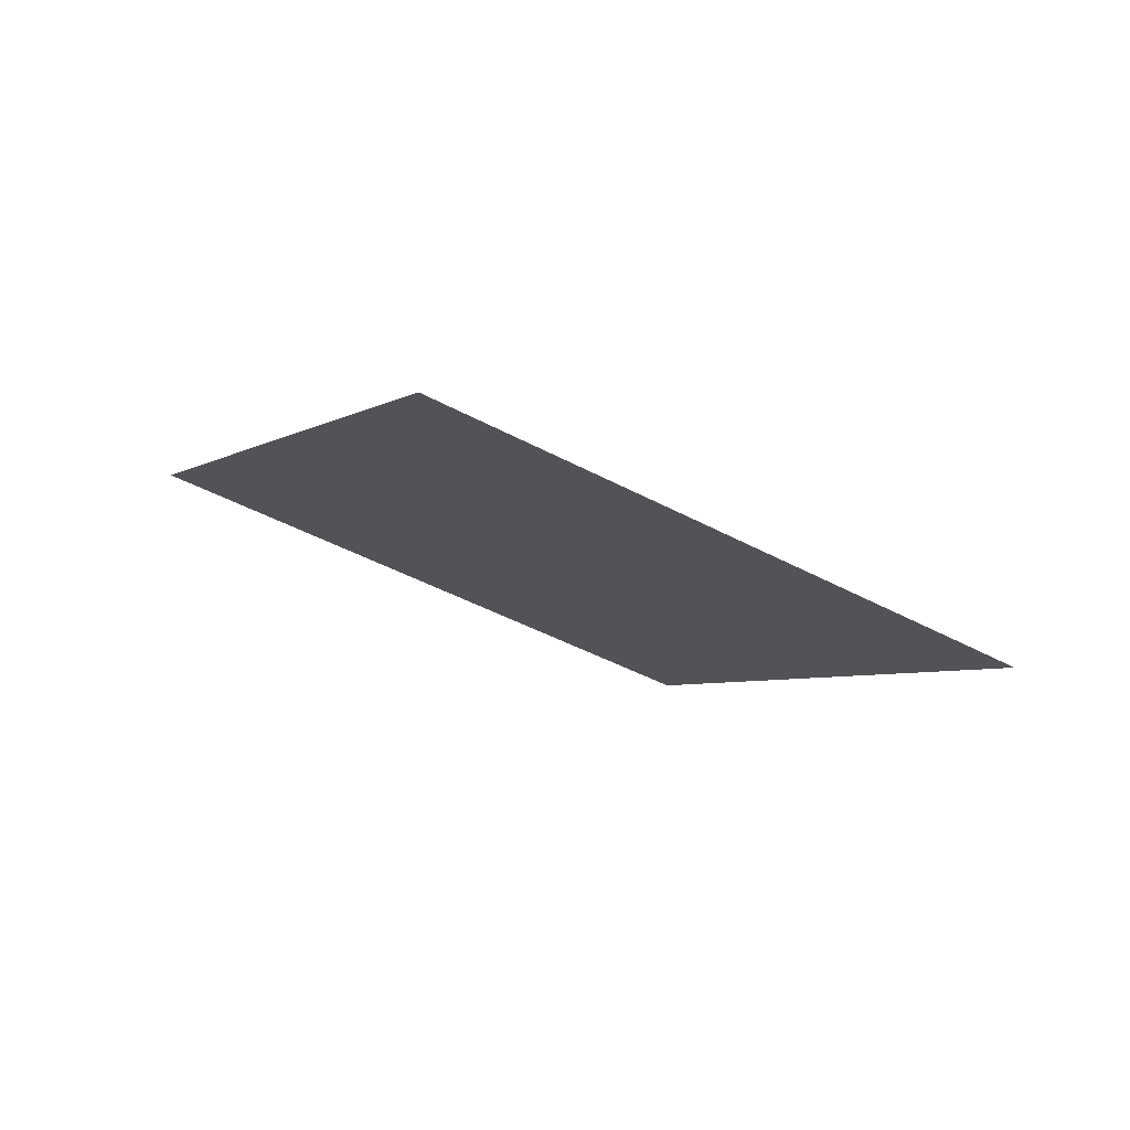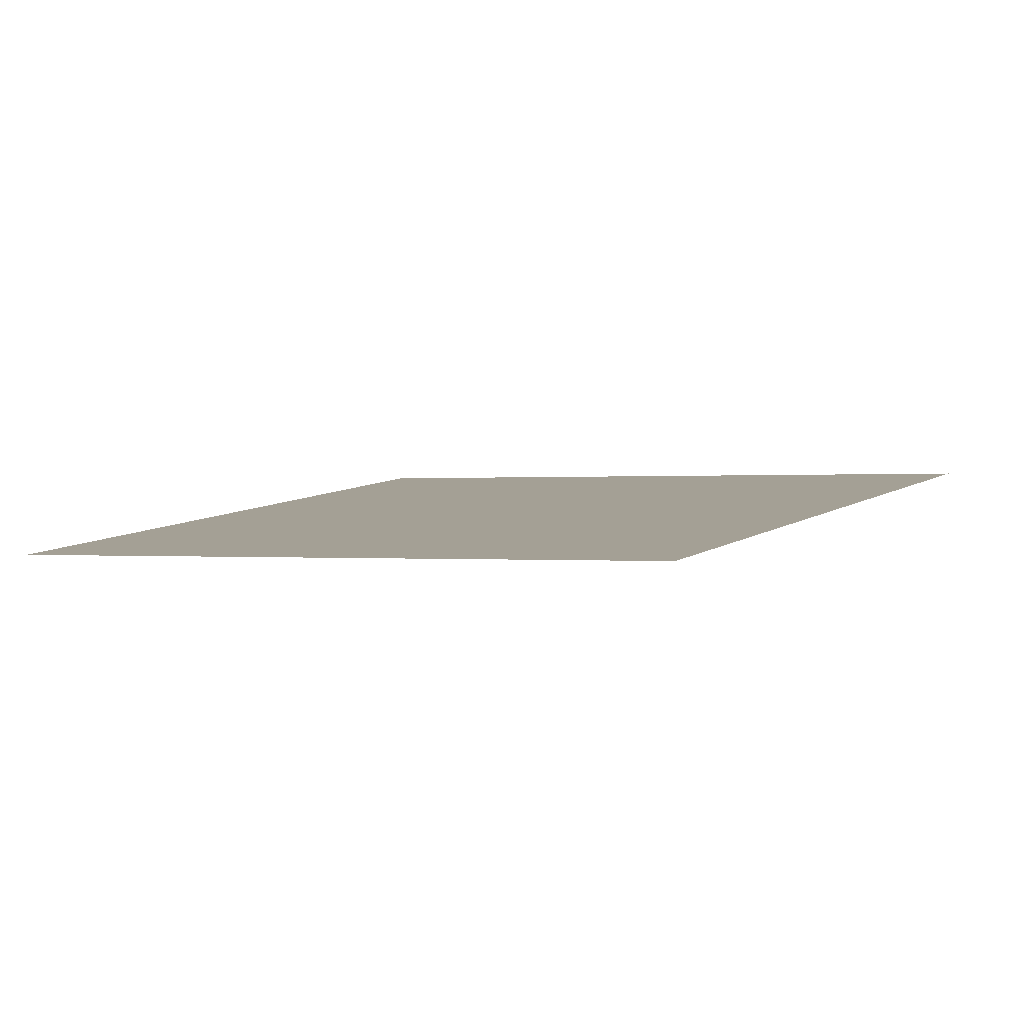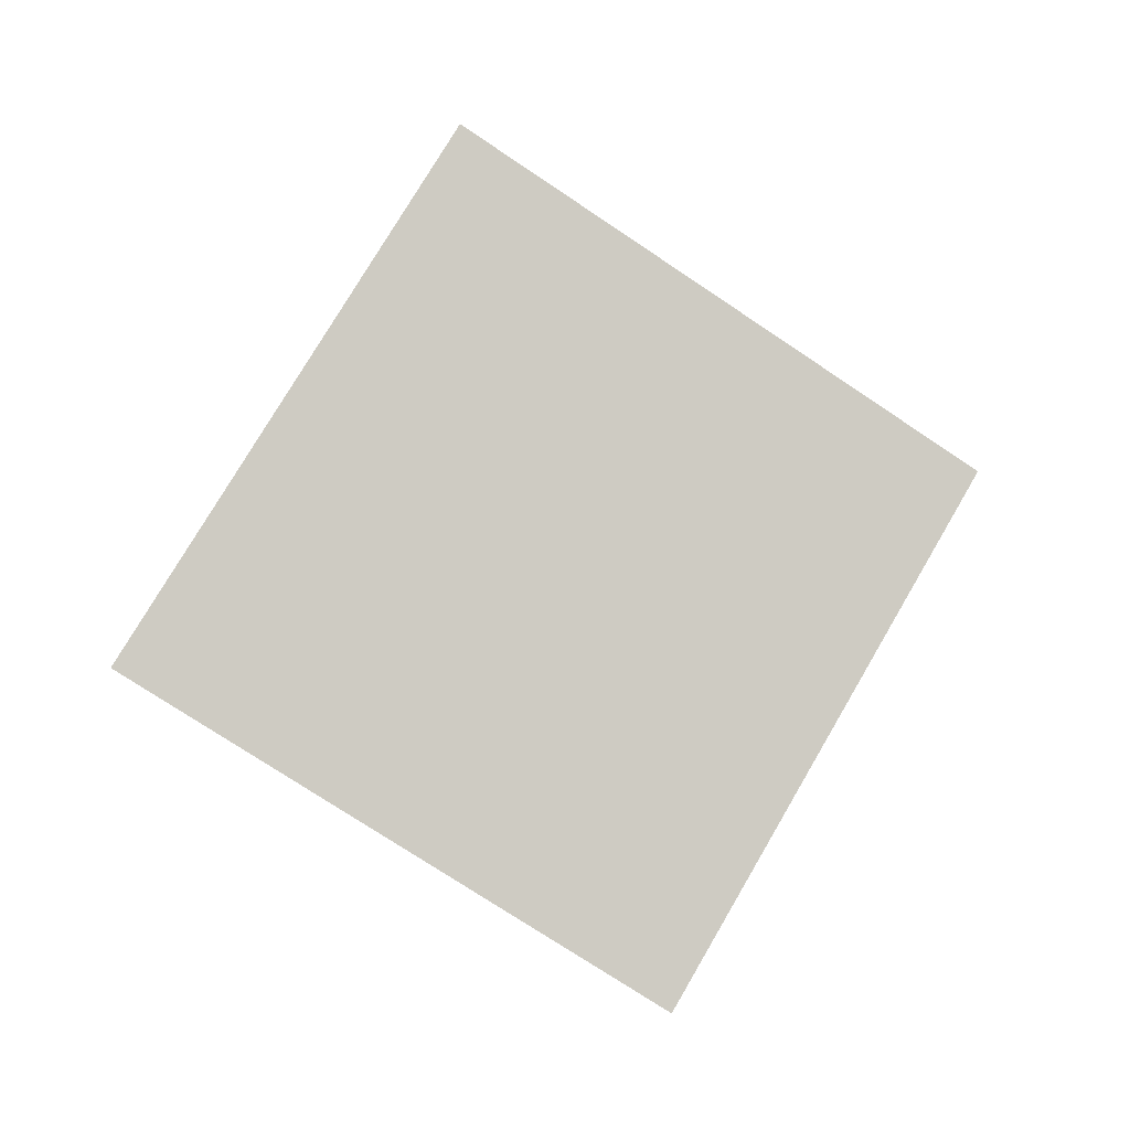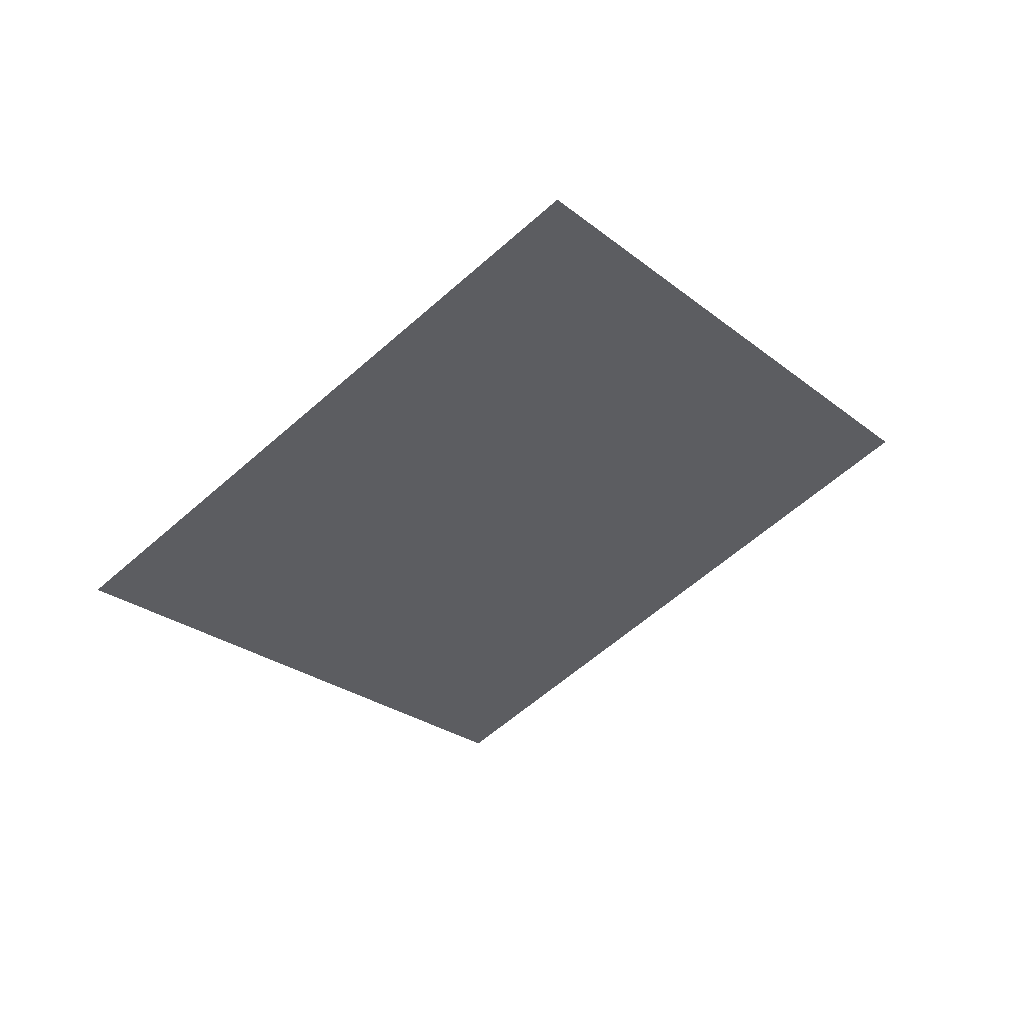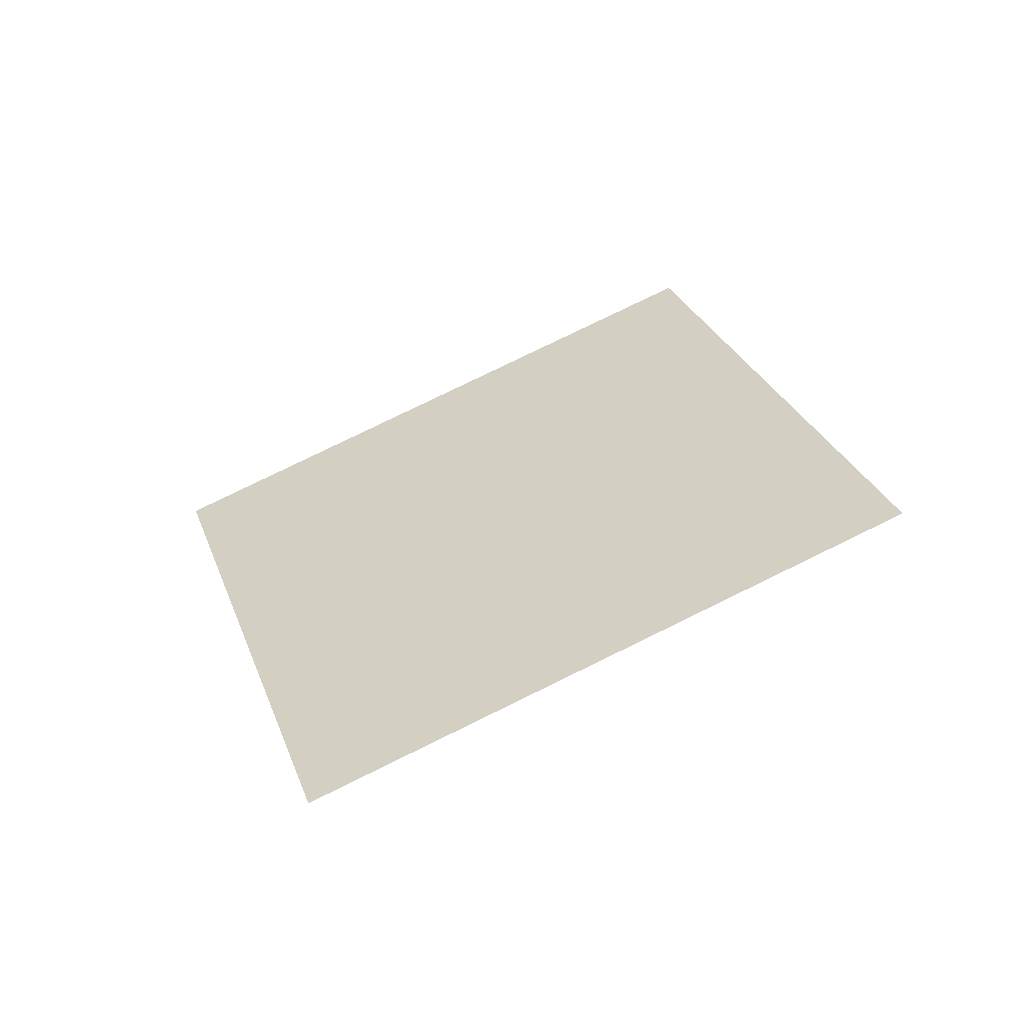
<metadata>
{"format":"obj","ext":"obj","renderer":"f3d","projection":"perspective","resolution":1024,"background":"white","views":[{"elev":-1.9,"azim":88.9,"up":"+Y"},{"elev":-66.6,"azim":15.2,"up":"+Z"},{"elev":-79.4,"azim":-7.1,"up":"+Y"},{"elev":-27.3,"azim":-26.3,"up":"+Y"},{"elev":24.5,"azim":-80.6,"up":"+Y"}]}
</metadata>
<code>
o Plane
v -1.873 6.836 1.568
v -1.869 6.84 1.576
v -1.881 6.836 1.572
v -1.877 6.839 1.58
f 2 1 3 4

</code>
